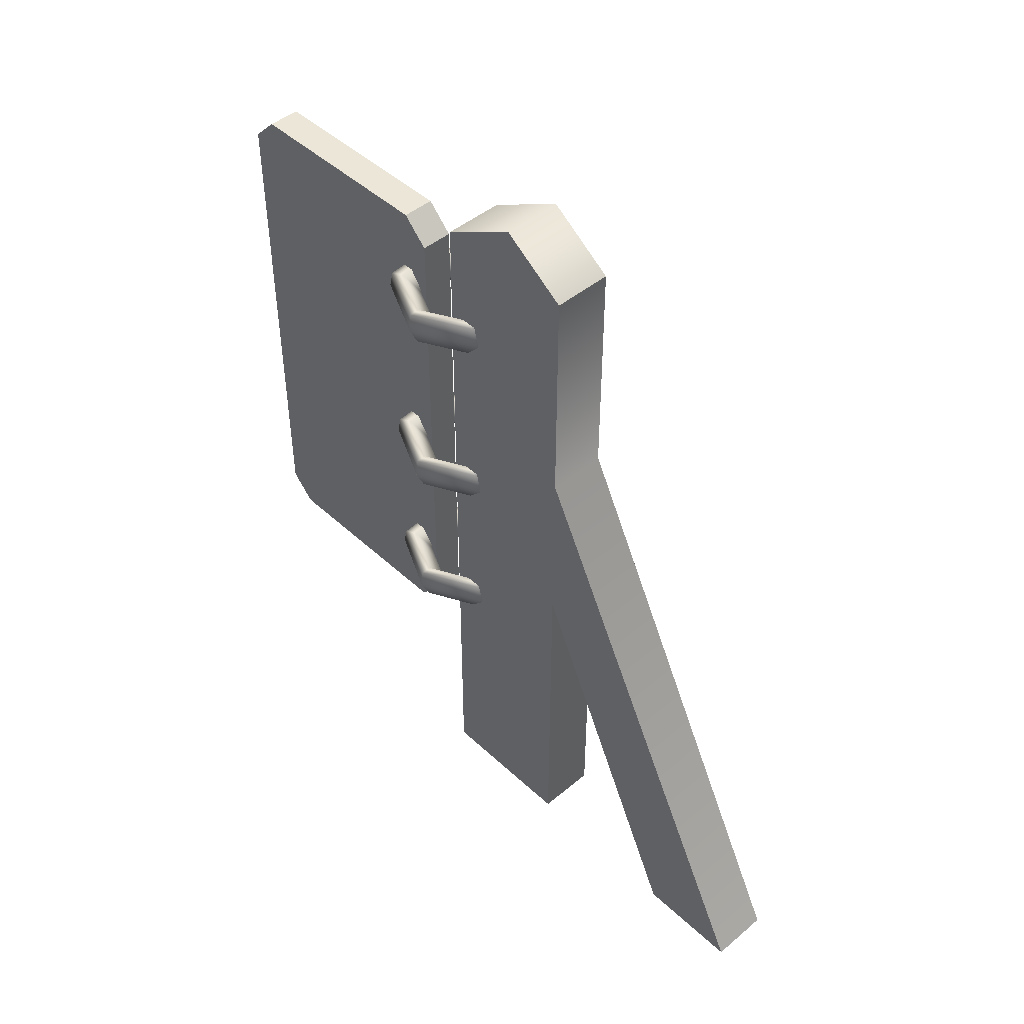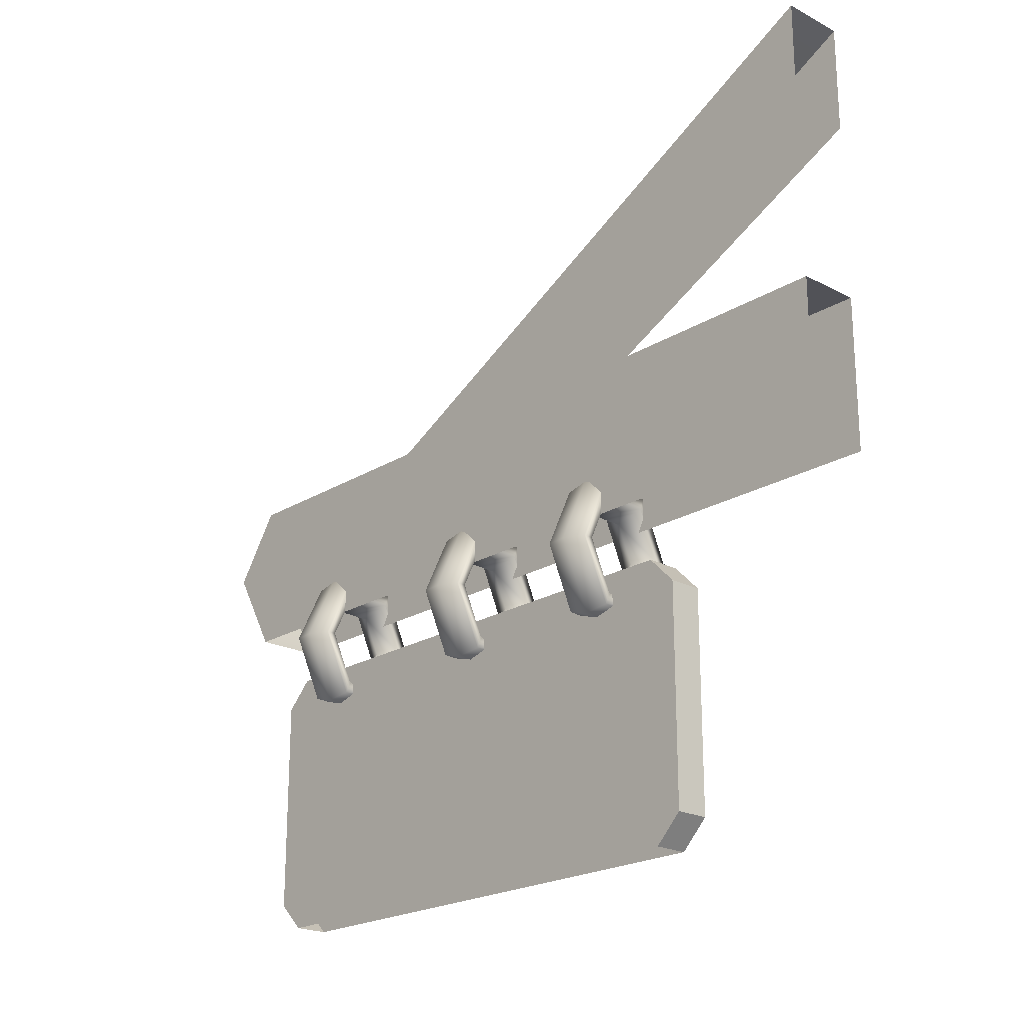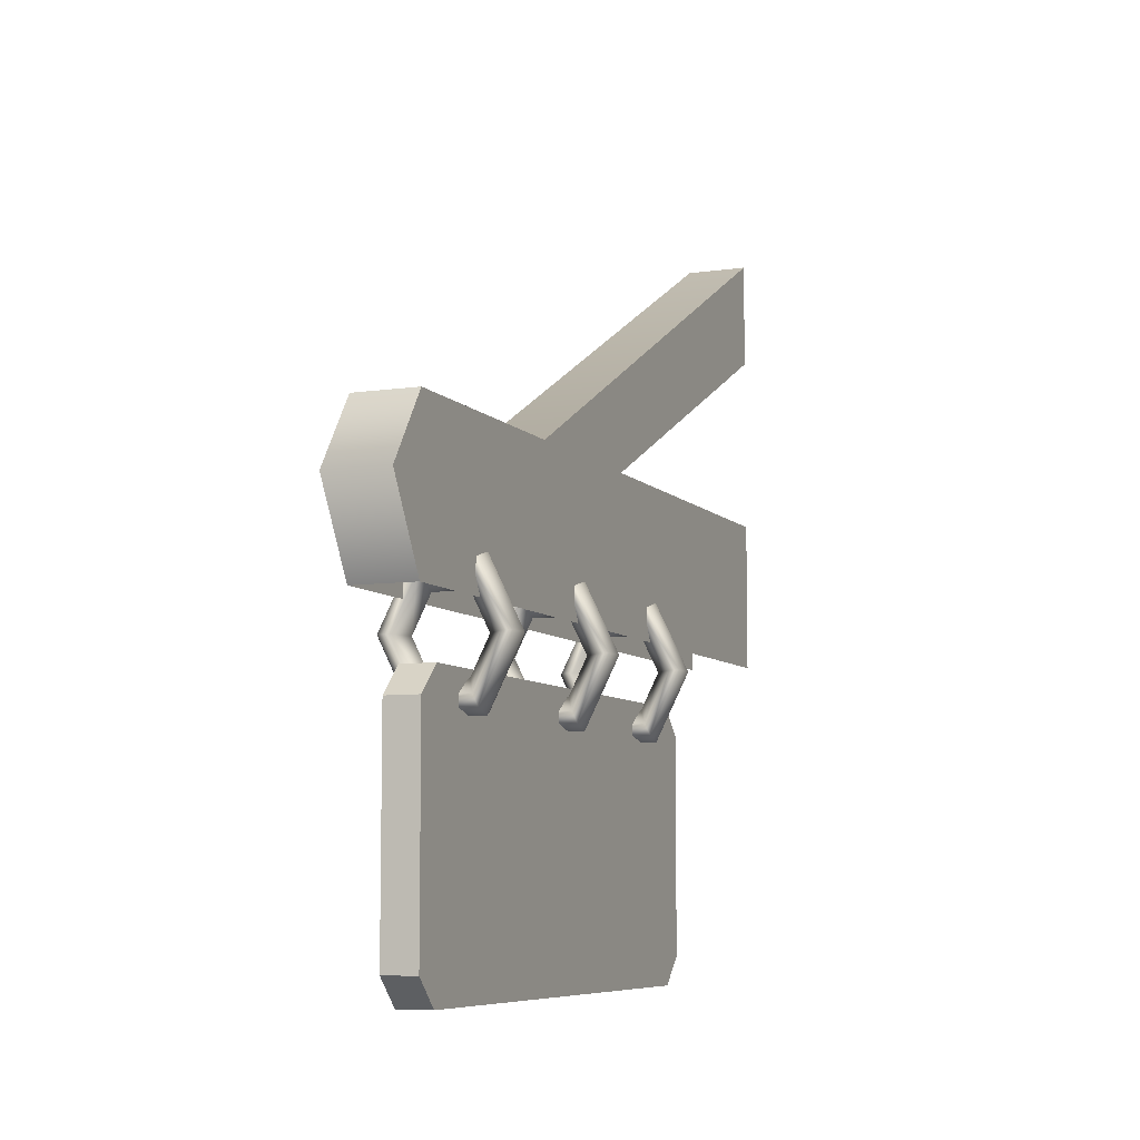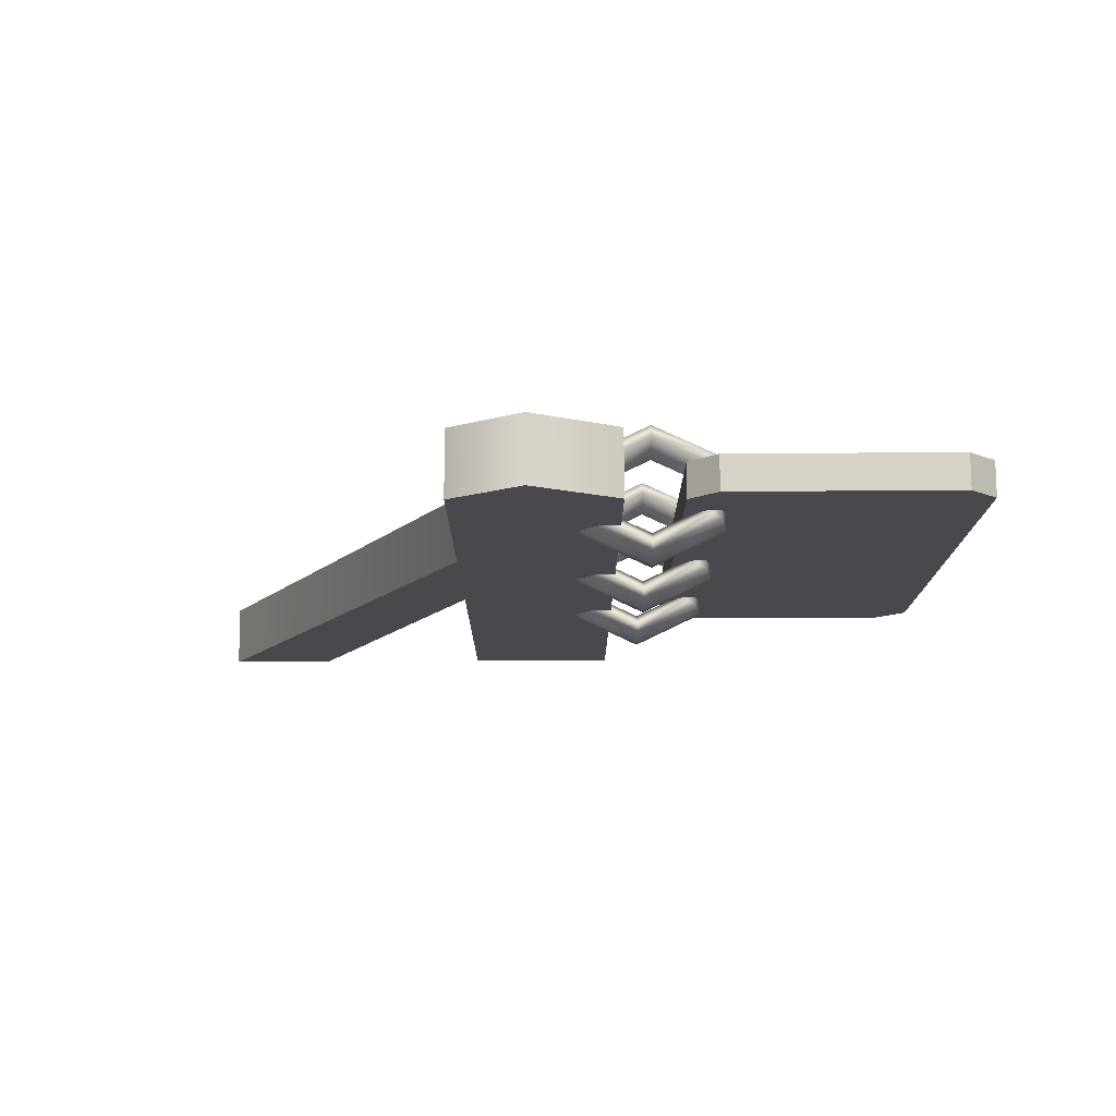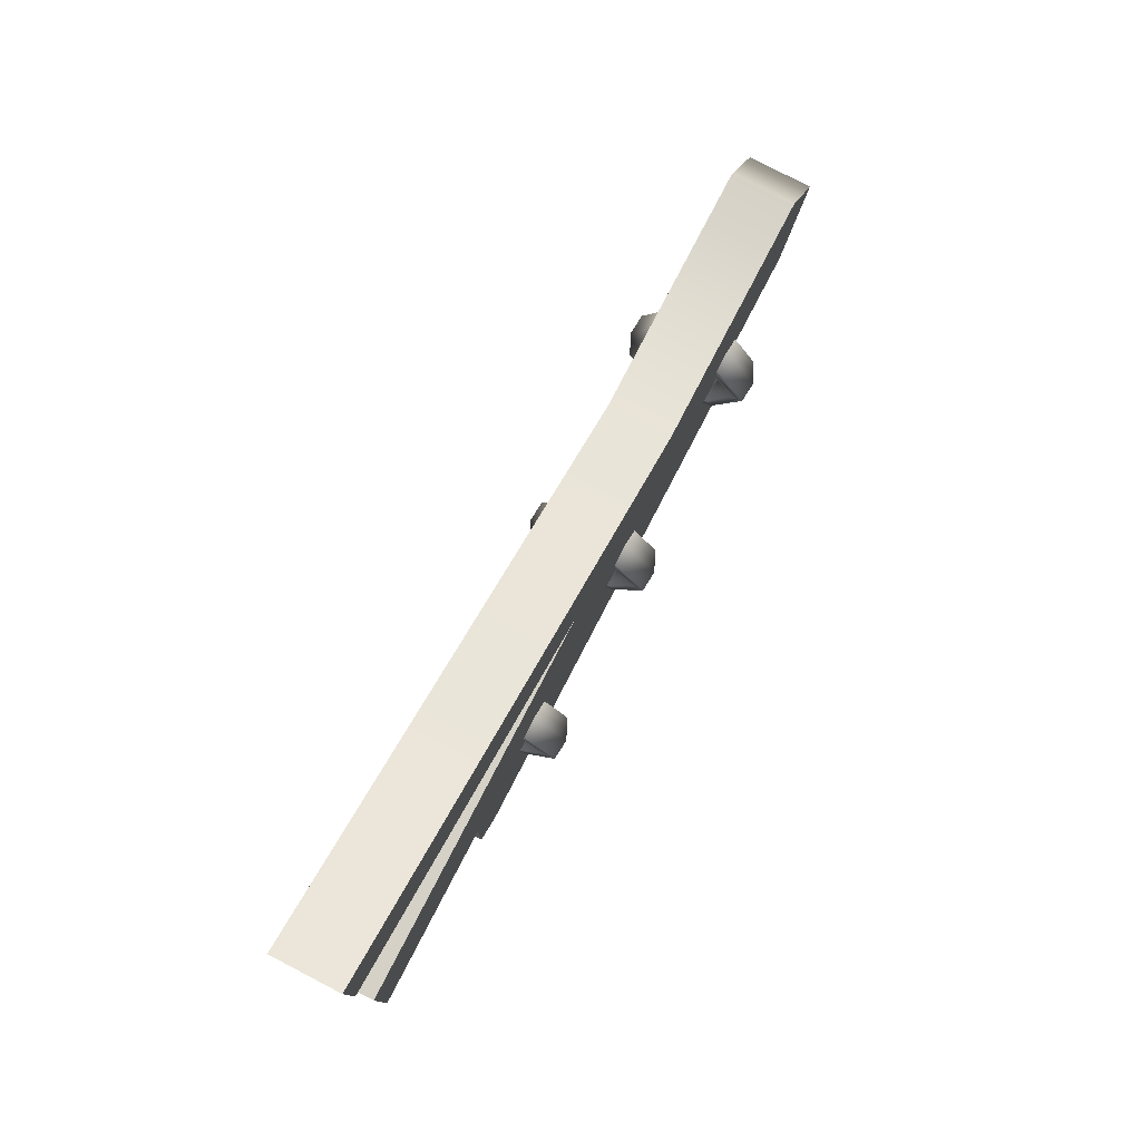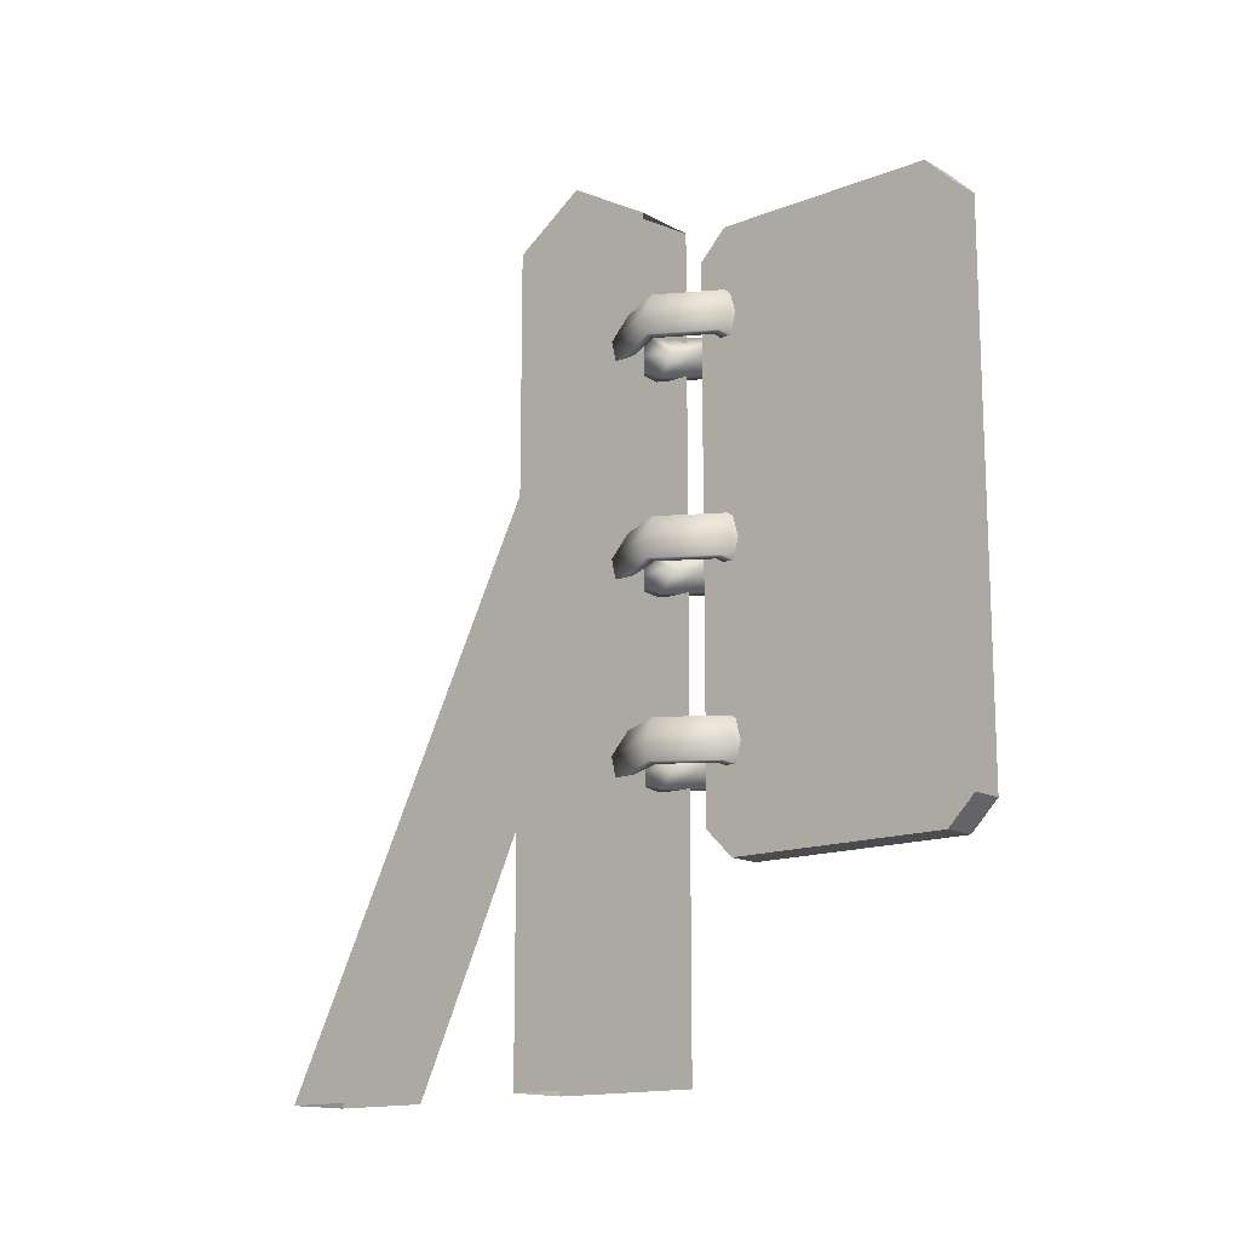
<metadata>
{"format":"obj","ext":"obj","renderer":"f3d","projection":"perspective","resolution":1024,"background":"white","views":[{"elev":46.2,"azim":136.5,"up":"+Z"},{"elev":-21.5,"azim":137.4,"up":"+Y"},{"elev":-7.5,"azim":22.5,"up":"+Y"},{"elev":77.5,"azim":-90.3,"up":"+Z"},{"elev":79.0,"azim":-152.5,"up":"+Y"},{"elev":-14.7,"azim":-49.5,"up":"+Z"}]}
</metadata>
<code>
g default
v -4.367 61.3 28.53
v 0.8679 61.3 28.26
v 3.485 55.87 28.12
v 0.8679 50.44 28.26
v -4.367 50.44 28.53
v -6.984 55.87 28.66
v -5.97 63.48 25.63
v 1.332 63.48 25.09
v 4.983 55.87 24.82
v 1.332 48.26 25.09
v -5.97 48.26 25.63
v -9.621 55.87 25.9
v -6.781 65.17 25.69
v 2.143 65.17 25.03
v 6.606 55.87 24.7
v 2.143 46.57 25.03
v -6.781 46.57 25.69
v -11.24 55.87 26.02
v -6.617 66.01 28.76
v 3.119 66.01 28.03
v 7.986 55.87 27.67
v 3.119 45.73 28.03
v -6.617 45.73 28.76
v -11.49 55.87 29.12
v -5.642 65.17 31.76
v 3.282 65.17 31.1
v 7.745 55.87 30.76
v 3.282 46.57 31.1
v -5.642 46.57 31.76
v -10.1 55.87 32.09
v -4.831 63.48 31.7
v 2.471 63.48 31.16
v 6.122 55.87 30.88
v 2.471 48.26 31.16
v -4.831 48.26 31.7
v -8.482 55.87 31.97
g Chain2 Sign01 Sign01
f 2 1 7 8
f 3 2 8 9
f 4 3 9 10
f 5 4 10 11
f 6 5 11 12
f 1 6 12 7
f 8 7 13 14
f 9 8 14 15
f 10 9 15 16
f 11 10 16 17
f 12 11 17 18
f 7 12 18 13
f 14 13 19 20
f 15 14 20 21
f 16 15 21 22
f 17 16 22 23
f 18 17 23 24
f 13 18 24 19
f 20 19 25 26
f 21 20 26 27
f 22 21 27 28
f 23 22 28 29
f 24 23 29 30
f 19 24 30 25
f 26 25 31 32
f 27 26 32 33
f 28 27 33 34
f 29 28 34 35
f 30 29 35 36
f 25 30 36 31
f 32 31 1 2
f 33 32 2 3
f 34 33 3 4
f 35 34 4 5
f 36 35 5 6
f 31 36 6 1
g default
v -4.367 61.3 -30.84
v 0.8679 61.3 -31.11
v 3.485 55.87 -31.25
v 0.8679 50.44 -31.11
v -4.367 50.44 -30.84
v -6.984 55.87 -30.71
v -5.97 63.48 -33.74
v 1.332 63.48 -34.28
v 4.983 55.87 -34.55
v 1.332 48.26 -34.28
v -5.97 48.26 -33.74
v -9.621 55.87 -33.47
v -6.781 65.17 -33.68
v 2.143 65.17 -34.34
v 6.606 55.87 -34.67
v 2.143 46.57 -34.34
v -6.781 46.57 -33.68
v -11.24 55.87 -33.35
v -6.617 66.01 -30.62
v 3.119 66.01 -31.34
v 7.986 55.87 -31.7
v 3.119 45.73 -31.34
v -6.617 45.73 -30.62
v -11.49 55.87 -30.26
v -5.642 65.17 -27.61
v 3.282 65.17 -28.28
v 7.745 55.87 -28.61
v 3.282 46.57 -28.28
v -5.642 46.57 -27.61
v -10.1 55.87 -27.28
v -4.831 63.48 -27.67
v 2.471 63.48 -28.22
v 6.122 55.87 -28.49
v 2.471 48.26 -28.22
v -4.831 48.26 -27.67
v -8.482 55.87 -27.4
g Sign01 Sign01 Chain
f 38 37 43 44
f 39 38 44 45
f 40 39 45 46
f 41 40 46 47
f 42 41 47 48
f 37 42 48 43
f 44 43 49 50
f 45 44 50 51
f 46 45 51 52
f 47 46 52 53
f 48 47 53 54
f 43 48 54 49
f 50 49 55 56
f 51 50 56 57
f 52 51 57 58
f 53 52 58 59
f 54 53 59 60
f 49 54 60 55
f 56 55 61 62
f 57 56 62 63
f 58 57 63 64
f 59 58 64 65
f 60 59 65 66
f 55 60 66 61
f 62 61 67 68
f 63 62 68 69
f 64 63 69 70
f 65 64 70 71
f 66 65 71 72
f 61 66 72 67
f 68 67 37 38
f 69 68 38 39
f 70 69 39 40
f 71 70 40 41
f 72 71 41 42
f 67 72 42 37
g default
v -4.444 10.42 37.46
v -4.444 14.53 41.58
v 0.7008 10.42 37.46
v 0.7008 14.53 41.58
v -4.444 51.56 37.46
v -4.444 47.44 41.58
v 0.7008 51.56 37.46
v 0.7008 47.44 41.58
v -4.444 47.44 -46.05
v -4.444 51.56 -41.93
v 0.7008 47.44 -46.05
v 0.7008 51.56 -41.93
v -4.444 10.42 -41.93
v -4.444 14.53 -46.05
v 0.7008 10.42 -41.93
v 0.7008 14.53 -46.05
g Sign01 Sign01 SignBoard01
f 74 76 80 78
f 77 79 84 82
f 81 83 88 86
f 84 87 88 83
f 77 73 74 78
f 74 73 75 76
f 77 78 80 79
f 81 82 84 83
f 85 86 88 87
f 79 75 87 84
f 76 75 79 80
f 86 85 82 81
f 82 85 73 77
g default
v -4.367 61.3 -3.277
v 0.8679 61.3 -3.547
v 3.485 55.87 -3.682
v 0.8679 50.44 -3.547
v -4.367 50.44 -3.277
v -6.984 55.87 -3.142
v -5.97 63.48 -6.174
v 1.332 63.48 -6.717
v 4.983 55.87 -6.988
v 1.332 48.26 -6.717
v -5.97 48.26 -6.174
v -9.621 55.87 -5.903
v -6.781 65.17 -6.114
v 2.143 65.17 -6.777
v 6.606 55.87 -7.109
v 2.143 46.57 -6.777
v -6.781 46.57 -6.114
v -11.24 55.87 -5.782
v -6.617 66.01 -3.051
v 3.119 66.01 -3.774
v 7.986 55.87 -4.136
v 3.119 45.73 -3.774
v -6.617 45.73 -3.051
v -11.49 55.87 -2.689
v -5.642 65.17 -0.04776
v 3.282 65.17 -0.7109
v 7.745 55.87 -1.042
v 3.282 46.57 -0.7109
v -5.642 46.57 -0.04776
v -10.1 55.87 0.2837
v -4.831 63.48 -0.1081
v 2.471 63.48 -0.6506
v 6.122 55.87 -0.9218
v 2.471 48.26 -0.6506
v -4.831 48.26 -0.1081
v -8.482 55.87 0.1632
g Sign01 Sign01 Chain1
f 90 89 95 96
f 91 90 96 97
f 92 91 97 98
f 93 92 98 99
f 94 93 99 100
f 89 94 100 95
f 96 95 101 102
f 97 96 102 103
f 98 97 103 104
f 99 98 104 105
f 100 99 105 106
f 95 100 106 101
f 102 101 107 108
f 103 102 108 109
f 104 103 109 110
f 105 104 110 111
f 106 105 111 112
f 101 106 112 107
f 108 107 113 114
f 109 108 114 115
f 110 109 115 116
f 111 110 116 117
f 112 111 117 118
f 107 112 118 113
f 114 113 119 120
f 115 114 120 121
f 116 115 121 122
f 117 116 122 123
f 118 117 123 124
f 113 118 124 119
f 120 119 89 90
f 121 120 90 91
f 122 121 91 92
f 123 122 92 93
f 124 123 93 94
f 119 124 94 89
g default
v -6.639 60.16 46.72
v 2.895 60.16 46.72
v -6.639 83.32 46.72
v 2.895 83.32 46.72
v -6.639 83.32 -74.51
v 2.895 83.32 -74.51
v -6.639 60.16 -74.51
v 2.895 60.16 -74.51
v -6.639 72.77 53.96
v 2.895 72.77 53.96
v 2.895 71.74 -74.51
v -6.639 71.74 -74.51
v -6.639 83.32 9.695
v 2.895 83.32 9.695
v 2.895 72.46 14.72
v 2.895 60.16 9.695
v -6.639 60.16 9.695
v -6.639 72.46 14.72
v -6.639 60.16 -9.289
v 2.895 60.16 -9.289
v 2.895 72.3 -5.39
v 2.895 83.32 -18.04
v -6.639 83.32 -18.04
v -6.639 72.3 -5.39
v -6.639 126.9 -74.51
v 2.895 126.9 -74.51
v 2.895 110.5 -74.51
v -6.639 110.5 -74.51
g Sign01 Sign01 SignWood01
f 133 134 128 127
f 138 139 145 146
f 147 148 142 137
f 125 126 134 133
f 139 140 144 145
f 148 143 141 142
f 127 128 138 137
f 134 139 138 128
f 126 140 139 134
f 142 141 125 133
f 137 142 133 127
f 145 144 132 135
f 146 145 135 130
f 147 146 130 129
f 136 148 147 129
f 131 143 148 136
f 137 138 150 149
f 138 146 151 150
f 147 137 149 152

</code>
